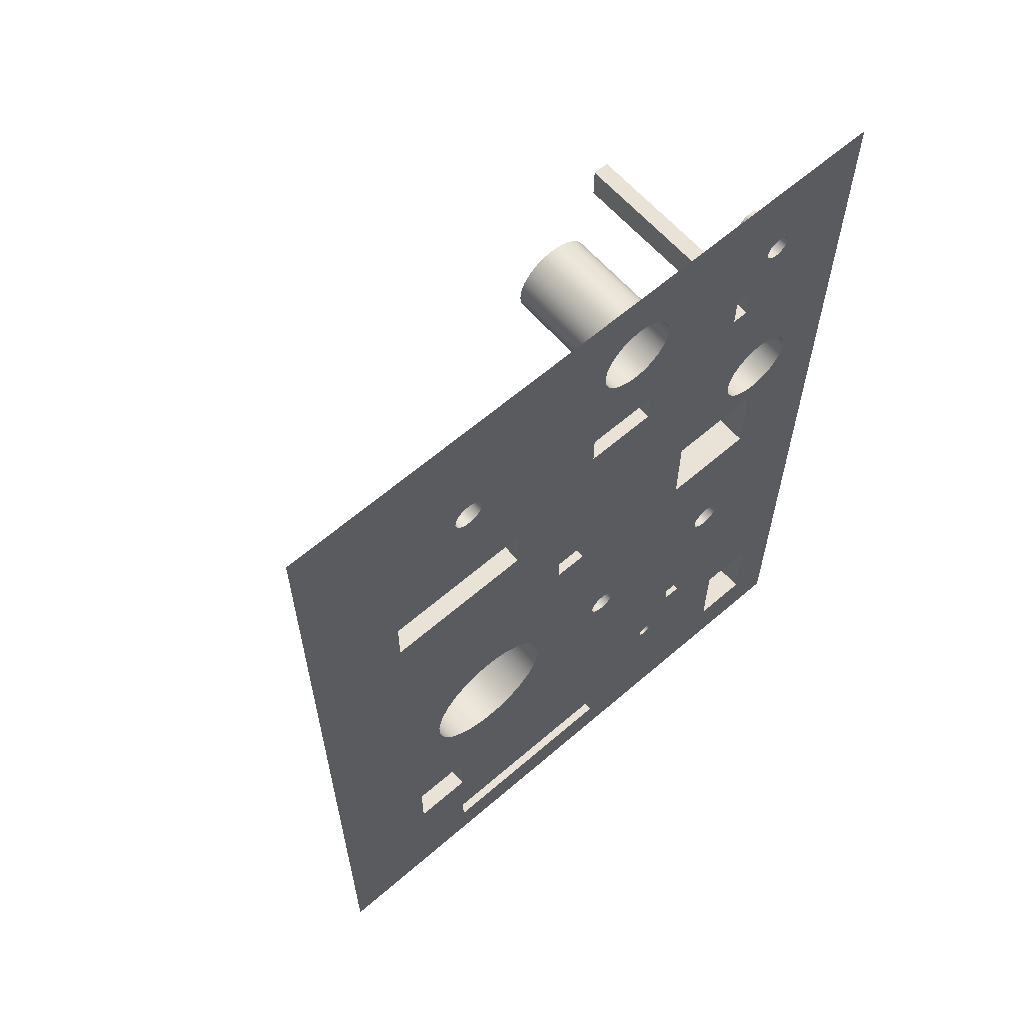
<metadata>
{"format":"obj","ext":"obj","renderer":"f3d","projection":"perspective","resolution":1024,"background":"white","views":[{"elev":62.5,"azim":-41.2,"up":"+Z"}]}
</metadata>
<code>
g Mesh1 Model
v -4786 0 4249
v -3235 0 6680
v -3246 0 6765
f 1 2 3
v -3202 0 6601
f 2 1 4
v -1697 0 4249
f 4 1 5
v -4786 1508 4249
f 6 5 1
v -1697 1508 4249
f 5 6 7
v -1697 1508 3235
f 6 8 7
v -4786 1508 3235
f 8 6 9
v -4786 0 3235
f 6 10 9
f 10 6 1
v -6865 0 9870
f 1 11 10
v -3202 0 6929
f 12 11 1
v -3150 0 6997
f 13 11 12
v -3082 0 7049
f 14 11 13
v -3003 0 7082
f 15 11 14
v 1052 0 8716
f 16 11 15
v 6885 0 9870
f 11 16 17
v 1261 0 8744
f 17 16 18
v 1052 2396 8716
f 19 18 16
v 1261 2396 8744
f 18 19 20
v 1052 2396 7153
f 19 21 20
v 856.4 2396 7234
f 19 22 21
v 856.4 2396 8636
f 23 22 19
v 688.9 2396 7363
f 23 24 22
v 688.9 2396 8507
f 25 24 23
v 560.3 2396 7530
f 25 26 24
v 560.3 2396 8339
f 27 26 25
v 479.5 2396 7726
f 27 28 26
v 479.5 2396 8144
f 29 28 27
v 451.9 2396 7935
f 28 29 30
v 451.9 0 7935
f 29 31 30
v 479.5 0 8144
f 31 29 32
f 27 32 29
v 560.3 0 8339
f 32 27 33
f 25 33 27
v 688.9 0 8507
f 33 25 34
v 856.4 0 8636
f 25 35 34
f 35 25 23
f 23 16 35
f 16 23 19
v -2918 0 7093
f 16 36 35
f 16 15 36
v -3003 950 7082
f 37 36 15
v -2918 950 7093
f 36 37 38
v -2918 950 6437
f 37 39 38
v -3003 950 6449
f 37 40 39
v -3082 950 6481
f 37 41 40
v -3082 950 7049
f 42 41 37
v -3150 950 6997
f 43 41 42
v -3150 950 6533
f 43 44 41
v -3202 950 6929
f 45 44 43
v -3202 950 6601
f 45 46 44
v -3235 950 6850
f 47 46 45
v -3235 950 6680
f 47 48 46
v -3246 950 6765
f 48 47 49
f 47 3 49
v -3235 0 6850
f 3 47 50
f 45 50 47
f 50 45 12
f 43 12 45
f 12 43 13
f 43 14 13
f 14 43 42
f 42 15 14
f 15 42 37
f 12 1 50
f 50 1 3
f 2 49 3
f 49 2 48
f 4 48 2
f 48 4 46
v -3150 0 6533
f 51 46 4
f 46 51 44
f 51 41 44
v -3082 0 6481
f 41 51 52
f 51 5 52
f 4 5 51
v -3003 0 6449
f 52 5 53
v -2918 0 6437
f 53 5 54
v -2833 0 6449
f 54 5 55
v -2754 0 6481
f 55 5 56
v -2686 0 6533
f 56 5 57
v -2634 0 6601
f 57 5 58
v -2601 0 6680
f 58 5 59
v -2590 0 6765
f 59 5 60
f 33 60 5
f 34 60 33
f 35 60 34
v -2601 0 6850
f 35 61 60
v -2634 0 6929
f 35 62 61
v -2686 0 6997
f 35 63 62
v -2754 0 7049
f 35 64 63
v -2833 0 7082
f 35 65 64
f 35 36 65
f 38 65 36
v -2833 950 7082
f 65 38 66
v -2833 950 6449
f 38 67 66
f 38 39 67
f 54 67 39
f 67 54 55
v -2754 950 6481
f 55 68 67
f 68 55 56
v -2686 950 6533
f 56 69 68
f 69 56 57
f 58 69 57
v -2634 950 6601
f 69 58 70
f 59 70 58
v -2601 950 6680
f 70 59 71
f 60 71 59
v -2590 950 6765
f 71 60 72
f 61 72 60
v -2601 950 6850
f 72 61 73
f 62 73 61
v -2634 950 6929
f 73 62 74
f 63 74 62
v -2686 950 6997
f 74 63 75
v -2754 950 7049
f 63 76 75
f 76 63 64
f 64 66 76
f 66 64 65
f 66 67 76
f 76 67 68
f 76 68 75
f 75 68 69
f 75 69 70
f 75 70 74
f 74 70 71
f 74 71 73
f 73 71 72
f 39 53 54
f 53 39 40
f 40 52 53
f 52 40 41
f 33 5 32
v -1688 0 -1050
f 32 5 77
v -1697 0 3235
f 78 77 5
v -2028 0 -873.5
f 78 79 77
v -2401 0 -790.4
f 78 80 79
v -2783 0 -806.7
f 78 81 80
v -3148 0 -921.4
f 78 82 81
v -3470 0 -1127
f 78 83 82
v -3729 0 -1408
f 78 84 83
v -3906 0 -1747
f 78 85 84
f 10 85 78
v -3989 0 -2121
f 85 10 86
v -4654 0 -5321
f 86 10 87
v -4654 0 -6537
f 87 10 88
f 11 88 10
v -6865 0 -9669
f 89 88 11
v -3457 0 -8700
f 88 89 90
v 6885 0 -9669
f 90 89 91
v 799.8 0 -8700
f 90 91 92
v 799.8 0 -8068
f 92 91 93
v 4762 0 -8446
f 93 91 94
v 5938 0 -8446
f 94 91 95
v 5938 0 -6543
f 95 91 96
f 96 91 17
v 5762 0 3534
f 17 97 96
v 5739 0 3744
f 17 98 97
v 5662 0 3942
f 17 99 98
v 5537 0 4113
f 17 100 99
v 5372 0 4246
f 17 101 100
v 5185 0 7935
f 17 102 101
v 5176 0 8002
f 17 103 102
v 5150 0 8064
f 17 104 103
v 5109 0 8118
f 17 105 104
v 5055 0 8159
f 17 106 105
v 4993 0 8185
f 17 107 106
v 4926 0 8194
f 17 108 107
v 4859 0 8185
f 17 109 108
v 4796 0 8159
f 17 110 109
v 4743 0 8118
f 17 111 110
v 2070 0 7935
f 17 112 111
v 2042 0 8144
f 17 113 112
v 1962 0 8339
f 17 114 113
v 1833 0 8507
f 17 115 114
v 1665 0 8636
f 17 116 115
v 1470 0 8716
f 17 117 116
f 17 18 117
f 20 117 18
v 1470 2396 8716
f 117 20 118
v 1261 2396 7126
f 20 119 118
f 20 21 119
v 1052 0 7153
f 120 119 21
v 1261 0 7126
f 119 120 121
v 1752 0 5769
f 120 122 121
v 856.4 0 7234
f 123 122 120
v 688.9 0 7363
f 124 122 123
v 560.3 0 7530
f 125 122 124
v 278.7 0 5769
f 125 126 122
v 479.5 0 7726
f 127 126 125
f 126 127 31
f 127 30 31
f 30 127 28
f 125 28 127
f 28 125 26
f 124 26 125
f 26 124 24
f 124 22 24
f 22 124 123
f 123 21 22
f 21 123 120
v -526 0 1466
f 31 128 126
f 32 128 31
v -1087 0 -1997
f 32 129 128
v -1202 0 -1632
f 32 130 129
v -1407 0 -1309
f 32 131 130
f 32 77 131
v -1688 1200 -1050
f 132 131 77
v -1407 1200 -1309
f 131 132 133
v -1589 1200 -3373
f 132 134 133
v -1912 1200 -3578
f 132 135 134
v -2028 1200 -873.5
f 136 135 132
v -2277 1200 -3693
f 136 137 135
v -2401 1200 -790.4
f 138 137 136
v -2659 1200 -3709
f 138 139 137
v -2783 1200 -806.7
f 140 139 138
v -3032 1200 -3626
f 140 141 139
v -3148 1200 -921.4
f 142 141 140
v -3371 1200 -3449
f 142 143 141
v -3470 1200 -1127
f 144 143 142
v -3653 1200 -3190
f 144 145 143
v -3729 1200 -1408
f 146 145 144
v -3858 1200 -2868
f 146 147 145
v -3906 1200 -1747
f 148 147 146
v -3973 1200 -2503
f 148 149 147
v -3989 1200 -2121
f 149 148 150
f 148 86 150
f 86 148 85
f 146 85 148
f 85 146 84
f 144 84 146
f 84 144 83
f 144 82 83
f 82 144 142
f 142 81 82
f 81 142 140
f 140 80 81
f 80 140 138
f 138 79 80
f 79 138 136
f 136 77 79
f 77 136 132
v -3973 0 -2503
f 151 150 86
f 150 151 149
v -3858 0 -2868
f 152 149 151
f 149 152 147
v -3653 0 -3190
f 153 147 152
f 147 153 145
f 153 143 145
v -3371 0 -3449
f 143 153 154
v -3438 0 -5321
f 153 155 154
f 152 155 153
f 151 155 152
f 151 87 155
f 87 151 86
v -4654 756 -5321
f 156 155 87
v -3438 756 -5321
f 155 156 157
v -3438 756 -6537
f 156 158 157
v -4654 756 -6537
f 158 156 159
f 156 88 159
f 88 156 87
f 88 158 159
v -3438 0 -6537
f 158 88 160
v -3457 0 -8068
f 88 161 160
f 161 88 90
v -3457 3397 -8068
f 90 162 161
v -3457 3397 -8700
f 162 90 163
v 799.8 3397 -8700
f 90 164 163
f 164 90 92
f 93 164 92
v 799.8 3397 -8068
f 164 93 165
f 93 162 165
f 162 93 161
f 160 161 93
f 160 93 155
f 155 93 154
v -3032 0 -3626
f 154 93 166
v -2659 0 -3709
f 166 93 167
v -2277 0 -3693
f 167 93 168
v -1912 0 -3578
f 168 93 169
v -1589 0 -3373
f 169 93 170
v -1331 0 -3091
f 170 93 171
v -1154 0 -2752
f 171 93 172
v -1071 0 -2379
f 172 93 173
v -526 0 938.9
f 173 93 174
v 160 0 938.9
f 174 93 175
v 160 0 1466
f 175 93 176
v 278.7 0 5098
f 176 93 177
v 583.2 0 -2414
f 177 93 178
v 593.3 0 -2491
f 178 93 179
v 622.9 0 -2562
f 179 93 180
v 669.9 0 -2624
f 180 93 181
v 731.2 0 -2671
f 181 93 182
v 802.6 0 -2700
f 182 93 183
v 2377 0 -6405
f 93 184 183
v 2402 0 -6438
f 93 185 184
f 93 94 185
v 2435 0 -6463
f 185 94 186
v 2473 0 -6479
f 186 94 187
v 2514 0 -6484
f 187 94 188
v 2555 0 -6479
f 188 94 189
v 2593 0 -6463
f 189 94 190
v 2625 0 -6438
f 190 94 191
v 2650 0 -6405
f 191 94 192
v 2666 0 -6367
f 192 94 193
v 2672 0 -6326
f 193 94 194
v 3141 0 -5337
f 194 94 195
v 3535 0 -5337
f 195 94 196
v 3535 0 -4943
f 196 94 197
v 3811 0 -2334
f 197 94 198
v 3844 0 -2413
f 198 94 199
v 3896 0 -2481
f 199 94 200
v 3963 0 -2533
f 200 94 201
v 4042 0 -2566
f 201 94 202
v 4127 0 -2577
f 202 94 203
v 4212 0 -2566
f 203 94 204
v 4290 0 -2533
f 204 94 205
v 4358 0 -2481
f 205 94 206
v 4410 0 -2413
f 206 94 207
v 4443 0 -2334
f 207 94 208
v 4454 0 -2250
f 208 94 209
v 4762 0 -6543
f 210 209 94
v 4899 0 522.9
f 211 209 210
v 4443 0 -2165
f 211 212 209
v 4410 0 -2086
f 211 213 212
v 4358 0 -2018
f 211 214 213
v 4290 0 -1966
f 211 215 214
v 4212 0 -1934
f 211 216 215
v 4127 0 -1923
f 211 217 216
v 4042 0 -1934
f 211 218 217
v 3963 0 -1966
f 211 219 218
v 3896 0 -2018
f 211 220 219
v 3844 0 -2086
f 211 221 220
v 3811 0 -2165
f 211 222 221
v 2940 0 522.9
f 223 222 211
v 3141 0 -4943
f 222 223 224
f 224 223 195
f 194 195 223
v 2940 0 2277
f 225 194 223
v 2666 0 -6285
f 225 226 194
v 2650 0 -6247
f 225 227 226
v 2625 0 -6214
f 225 228 227
v 2593 0 -6189
f 225 229 228
v 2555 0 -6174
f 225 230 229
v 2514 0 -6168
f 225 231 230
v 2473 0 -6174
f 225 232 231
v 2435 0 -6189
f 225 233 232
v 2402 0 -6214
f 225 234 233
v 2377 0 -6247
f 225 235 234
v 2361 0 -6285
f 225 236 235
v 2356 0 -6326
f 225 237 236
f 225 112 237
v 3977 0 6976
f 238 112 225
v 4702 0 8064
f 239 112 238
f 111 112 239
v 4743 815 8118
f 239 240 111
v 4702 815 8064
f 240 239 241
v 4676 0 8002
f 242 241 239
v 4676 815 8002
f 241 242 243
v 4667 0 7935
f 244 243 242
v 4667 815 7935
f 243 244 245
v 4676 0 7868
f 246 245 244
v 4676 815 7868
f 245 246 247
v 4702 0 7805
f 248 247 246
v 4702 815 7805
f 247 248 249
v 4743 0 7752
f 250 249 248
v 4743 815 7752
f 249 250 251
v 4796 815 7711
f 250 252 251
v 4796 0 7711
f 252 250 253
v 4758 0 4341
f 250 254 253
f 248 254 250
f 246 254 248
f 244 254 246
v 4560 0 4264
f 254 244 255
v 4389 0 4139
f 244 256 255
v 4309 0 6976
f 244 257 256
f 242 257 244
f 242 238 257
f 239 238 242
v 3977 4136 6976
f 258 257 238
v 4309 4136 6976
f 257 258 259
v 4309 4136 6286
f 258 260 259
v 3977 4136 6286
f 260 258 261
v 3977 0 6286
f 258 262 261
f 262 258 238
f 238 225 262
v 4138 0 3570
f 225 263 262
v 4161 0 3360
f 263 225 264
v 4238 0 3162
f 264 225 265
v 4363 0 2991
f 265 225 266
v 4899 0 2277
f 266 225 267
v 2940 1087 2277
f 268 267 225
v 4899 1087 2277
f 267 268 269
v 4899 1087 522.9
f 268 270 269
v 2940 1087 522.9
f 270 268 271
f 268 223 271
f 223 268 225
f 223 270 271
f 270 223 211
f 267 270 211
f 270 267 269
f 211 96 267
f 211 210 96
v 4762 2101 -6543
f 272 96 210
v 5938 2101 -6543
f 96 272 273
v 5938 2101 -8446
f 272 274 273
v 4762 2101 -8446
f 274 272 275
f 272 94 275
f 94 272 210
f 94 274 275
f 274 94 95
f 96 274 95
f 274 96 273
v 4932 0 2740
f 267 96 276
v 5142 0 2763
f 276 96 277
v 5340 0 2840
f 277 96 278
v 5511 0 2965
f 278 96 279
v 5644 0 3130
f 279 96 280
v 5729 0 3324
f 280 96 281
f 281 96 97
v 5729 1254 3324
f 97 282 281
v 5762 1254 3534
f 282 97 283
f 98 283 97
v 5739 1254 3744
f 283 98 284
f 99 284 98
v 5662 1254 3942
f 284 99 285
f 100 285 99
v 5537 1254 4113
f 285 100 286
v 5372 1254 4246
f 100 287 286
f 287 100 101
v 5178 1254 4332
f 101 288 287
v 5178 0 4332
f 288 101 289
f 102 289 101
v 5176 0 7868
f 290 289 102
v 5150 0 7805
f 291 289 290
v 5109 0 7752
f 292 289 291
v 5055 0 7711
f 293 289 292
v 4993 0 7685
f 294 289 293
v 4968 0 4364
f 294 295 289
v 4926 0 7676
f 296 295 294
v 4859 0 7685
f 297 295 296
f 253 295 297
f 253 254 295
v 4758 1254 4341
f 298 295 254
v 4968 1254 4364
f 295 298 299
v 4932 1254 2740
f 298 300 299
v 4722 1254 2773
f 298 301 300
v 4560 1254 4264
f 302 301 298
v 4528 1254 2858
f 302 303 301
v 4389 1254 4139
f 304 303 302
v 4363 1254 2991
f 304 305 303
v 4256 1254 3974
f 306 305 304
v 4238 1254 3162
f 306 307 305
v 4171 1254 3780
f 308 307 306
v 4161 1254 3360
f 308 309 307
v 4138 1254 3570
f 309 308 310
f 308 263 310
v 4171 0 3780
f 263 308 311
f 306 311 308
v 4256 0 3974
f 311 306 312
f 304 312 306
f 312 304 256
f 304 255 256
f 255 304 302
f 302 254 255
f 254 302 298
v 4309 0 6286
f 313 312 256
f 313 311 312
f 313 263 311
f 263 313 262
f 260 262 313
f 262 260 261
f 257 260 313
f 260 257 259
f 313 256 257
f 264 310 263
f 310 264 309
f 265 309 264
f 309 265 307
f 266 307 265
f 307 266 305
f 266 303 305
v 4528 0 2858
f 303 266 314
f 266 267 314
v 4722 0 2773
f 314 267 315
f 315 267 276
f 300 315 276
f 315 300 301
f 301 314 315
f 314 301 303
v 5142 1254 2763
f 276 316 300
f 316 276 277
v 5340 1254 2840
f 277 317 316
f 317 277 278
v 5511 1254 2965
f 278 318 317
f 318 278 279
f 280 318 279
v 5644 1254 3130
f 318 280 319
f 281 319 280
f 319 281 282
f 285 319 282
f 286 319 285
f 286 318 319
f 287 318 286
f 287 317 318
f 288 317 287
f 288 316 317
f 299 316 288
f 299 300 316
f 289 299 288
f 299 289 295
f 285 282 284
f 284 282 283
v 4859 815 7685
f 320 253 297
f 253 320 252
v 4796 815 8159
f 321 252 320
f 240 252 321
f 240 251 252
f 241 251 240
f 241 249 251
f 243 249 241
f 243 247 249
f 247 243 245
f 110 240 321
f 240 110 111
f 321 109 110
v 4859 815 8185
f 109 321 322
f 321 320 322
v 4926 815 7676
f 322 320 323
f 297 323 320
f 323 297 296
v 4993 815 7685
f 296 324 323
f 324 296 294
v 5055 815 7711
f 294 325 324
f 325 294 293
v 5109 815 7752
f 293 326 325
f 326 293 292
f 291 326 292
v 5150 815 7805
f 326 291 327
f 290 327 291
v 5176 815 7868
f 327 290 328
f 102 328 290
v 5185 815 7935
f 328 102 329
f 103 329 102
v 5176 815 8002
f 329 103 330
f 104 330 103
v 5150 815 8064
f 330 104 331
f 105 331 104
v 5109 815 8118
f 331 105 332
v 5055 815 8159
f 105 333 332
f 333 105 106
v 4993 815 8185
f 106 334 333
f 334 106 107
v 4926 815 8194
f 107 335 334
f 335 107 108
f 108 322 335
f 322 108 109
f 322 323 335
f 335 323 324
f 335 324 334
f 334 324 325
f 334 325 333
f 333 325 326
f 333 326 332
f 332 326 327
f 332 327 331
f 331 327 328
f 331 328 330
f 330 328 329
v 2042 0 7726
f 336 237 112
v 1962 0 7530
f 337 237 336
v 1833 0 7363
f 338 237 337
f 122 237 338
v 1752 0 5098
f 339 237 122
v 1175 0 -2414
f 340 237 339
v 2361 0 -6367
f 340 341 237
v 1165 0 -2491
f 342 341 340
v 1136 0 -2562
f 343 341 342
v 1089 0 -2624
f 344 341 343
v 1027 0 -2671
f 345 341 344
v 955.8 0 -2700
f 346 341 345
v 879.2 0 -2710
f 347 341 346
f 183 341 347
f 183 184 341
v 2361 823 -6367
f 184 348 341
v 2377 823 -6405
f 348 184 349
f 185 349 184
v 2402 823 -6438
f 349 185 350
v 2435 823 -6463
f 185 351 350
f 351 185 186
v 2473 823 -6479
f 186 352 351
f 352 186 187
v 2514 823 -6484
f 187 353 352
f 353 187 188
v 2555 823 -6479
f 188 354 353
f 354 188 189
v 2593 823 -6463
f 189 355 354
f 355 189 190
v 2625 823 -6438
f 190 356 355
f 356 190 191
f 192 356 191
v 2650 823 -6405
f 356 192 357
f 193 357 192
v 2666 823 -6367
f 357 193 358
f 194 358 193
v 2672 823 -6326
f 358 194 359
f 226 359 194
v 2666 823 -6285
f 359 226 360
f 227 360 226
v 2650 823 -6247
f 360 227 361
f 228 361 227
v 2625 823 -6214
f 361 228 362
v 2593 823 -6189
f 228 363 362
f 363 228 229
v 2555 823 -6174
f 229 364 363
f 364 229 230
v 2514 823 -6168
f 230 365 364
f 365 230 231
v 2473 823 -6174
f 231 366 365
f 366 231 232
v 2435 823 -6189
f 232 367 366
f 367 232 233
v 2402 823 -6214
f 233 368 367
f 368 233 234
f 235 368 234
v 2377 823 -6247
f 368 235 369
f 236 369 235
v 2361 823 -6285
f 369 236 370
f 237 370 236
v 2356 823 -6326
f 370 237 371
f 341 371 237
f 371 341 348
f 348 370 371
f 370 348 349
f 370 349 369
f 369 349 350
f 369 350 368
f 368 350 351
f 368 351 367
f 367 351 352
f 367 352 366
f 366 352 353
f 366 353 365
f 365 353 354
f 365 354 364
f 364 354 363
f 363 354 355
f 363 355 356
f 363 356 362
f 362 356 357
f 362 357 361
f 361 357 360
f 360 357 358
f 360 358 359
v 879.2 2829 -2710
f 372 183 347
v 802.6 2829 -2700
f 183 372 373
v 879.2 2829 -2118
f 374 373 372
v 802.6 2829 -2128
f 375 373 374
v 731.2 2829 -2671
f 375 376 373
v 731.2 2829 -2158
f 377 376 375
v 669.9 2829 -2624
f 377 378 376
v 669.9 2829 -2205
f 379 378 377
v 622.9 2829 -2266
f 380 378 379
v 622.9 2829 -2562
f 380 381 378
v 593.3 2829 -2491
f 380 382 381
v 593.3 2829 -2338
f 383 382 380
v 583.2 2829 -2414
f 382 383 384
f 383 178 384
v 593.3 0 -2338
f 178 383 385
f 380 385 383
v 622.9 0 -2266
f 385 380 386
f 379 386 380
v 669.9 0 -2205
f 386 379 387
v 731.2 0 -2158
f 379 388 387
f 388 379 377
v 802.6 0 -2128
f 377 389 388
f 389 377 375
v 879.2 0 -2118
f 375 390 389
f 390 375 374
v 955.8 0 -2128
f 374 391 390
v 955.8 2829 -2128
f 391 374 392
v 955.8 2829 -2700
f 374 393 392
f 374 372 393
f 347 393 372
f 393 347 346
v 1027 2829 -2671
f 346 394 393
f 394 346 345
v 1089 2829 -2624
f 345 395 394
f 395 345 344
f 343 395 344
v 1136 2829 -2562
f 395 343 396
f 342 396 343
v 1165 2829 -2491
f 396 342 397
f 340 397 342
v 1175 2829 -2414
f 397 340 398
v 1165 0 -2338
f 399 398 340
v 1165 2829 -2338
f 398 399 400
v 1136 0 -2266
f 401 400 399
v 1136 2829 -2266
f 400 401 402
v 1089 0 -2205
f 403 402 401
v 1089 2829 -2205
f 402 403 404
v 1027 2829 -2158
f 403 405 404
v 1027 0 -2158
f 405 403 406
f 339 406 403
f 339 391 406
f 339 390 391
f 339 389 390
f 339 388 389
f 339 387 388
f 339 386 387
f 339 385 386
f 177 385 339
f 385 177 178
v 1752 526 5098
f 407 177 339
v 278.7 526 5098
f 177 407 408
v 278.7 526 5769
f 407 409 408
v 1752 526 5769
f 409 407 410
f 407 122 410
f 122 407 339
f 122 409 410
f 409 122 126
f 177 409 126
f 409 177 408
f 126 176 177
f 126 128 176
v -526 2235 1466
f 411 176 128
v 160 2235 1466
f 176 411 412
v 160 2235 938.9
f 411 413 412
v -526 2235 938.9
f 413 411 414
f 411 174 414
f 174 411 128
f 128 173 174
f 128 129 173
v -1071 1200 -2379
f 129 415 173
v -1087 1200 -1997
f 415 129 416
f 130 416 129
v -1202 1200 -1632
f 416 130 417
f 131 417 130
f 417 131 133
v -1331 1200 -3091
f 133 418 417
f 133 134 418
f 134 171 418
f 171 134 170
f 134 169 170
f 169 134 135
f 135 168 169
f 168 135 137
f 137 167 168
f 167 137 139
f 139 166 167
f 166 139 141
f 141 154 166
f 154 141 143
f 172 418 171
v -1154 1200 -2752
f 418 172 419
f 173 419 172
f 419 173 415
f 416 419 415
f 417 419 416
f 417 418 419
f 174 413 414
f 413 174 175
f 176 413 175
f 413 176 412
f 392 406 391
f 406 392 405
f 392 393 405
f 405 393 394
f 405 394 404
f 404 394 395
f 404 395 402
f 402 395 396
f 402 396 400
f 400 396 397
f 400 397 398
f 339 403 401
f 339 401 399
f 339 399 340
f 179 384 178
f 384 179 382
f 180 382 179
f 382 180 381
f 181 381 180
f 381 181 378
f 181 376 378
f 376 181 182
f 182 373 376
f 373 182 183
v 1665 0 7234
f 420 122 338
v 1470 0 7153
f 421 122 420
f 121 122 421
v 1470 2396 7153
f 422 121 421
f 121 422 119
f 118 119 422
v 1665 2396 8636
f 118 422 423
v 1665 2396 7234
f 423 422 424
f 421 424 422
f 424 421 420
v 1833 2396 7363
f 420 425 424
f 425 420 338
f 337 425 338
v 1962 2396 7530
f 425 337 426
f 336 426 337
v 2042 2396 7726
f 426 336 427
f 112 427 336
v 2070 2396 7935
f 427 112 428
f 113 428 112
v 2042 2396 8144
f 428 113 429
f 114 429 113
v 1962 2396 8339
f 429 114 430
f 115 430 114
v 1833 2396 8507
f 430 115 431
f 115 423 431
f 423 115 116
f 116 118 423
f 118 116 117
f 423 424 431
f 431 424 425
f 431 425 430
f 430 425 426
f 430 426 429
f 429 426 427
f 429 427 428
v 3141 4259 -4943
f 195 432 224
v 3141 4259 -5337
f 432 195 433
v 3535 4259 -5337
f 195 434 433
f 434 195 196
f 197 434 196
v 3535 4259 -4943
f 434 197 435
f 197 432 435
f 432 197 224
v 3800 0 -2250
f 436 224 197
f 222 224 436
v 3811 1410 -2165
f 436 437 222
v 3800 1410 -2250
f 437 436 438
f 198 438 436
v 3811 1410 -2334
f 438 198 439
f 199 439 198
v 3844 1410 -2413
f 439 199 440
f 200 440 199
v 3896 1410 -2481
f 440 200 441
v 3963 1410 -2533
f 200 442 441
f 442 200 201
v 4042 1410 -2566
f 201 443 442
f 443 201 202
v 4127 1410 -2577
f 202 444 443
f 444 202 203
v 4212 1410 -2566
f 203 445 444
f 445 203 204
v 4290 1410 -2533
f 204 446 445
f 446 204 205
v 4358 1410 -2481
f 205 447 446
f 447 205 206
f 207 447 206
v 4410 1410 -2413
f 447 207 448
f 208 448 207
v 4443 1410 -2334
f 448 208 449
f 209 449 208
v 4454 1410 -2250
f 449 209 450
f 212 450 209
v 4443 1410 -2165
f 450 212 451
f 213 451 212
v 4410 1410 -2086
f 451 213 452
f 214 452 213
v 4358 1410 -2018
f 452 214 453
v 4290 1410 -1966
f 214 454 453
f 454 214 215
v 4212 1410 -1934
f 215 455 454
f 455 215 216
v 4127 1410 -1923
f 216 456 455
f 456 216 217
v 4042 1410 -1934
f 217 457 456
f 457 217 218
v 3963 1410 -1966
f 218 458 457
f 458 218 219
v 3896 1410 -2018
f 219 459 458
f 459 219 220
f 221 459 220
v 3844 1410 -2086
f 459 221 460
f 222 460 221
f 460 222 437
f 437 440 460
f 437 439 440
f 439 437 438
f 460 440 441
f 460 441 459
f 459 441 442
f 459 442 458
f 458 442 457
f 457 442 443
f 457 443 444
f 457 444 456
f 456 444 445
f 456 445 455
f 455 445 446
f 455 446 454
f 454 446 453
f 453 446 447
f 453 447 448
f 453 448 452
f 452 448 449
f 452 449 451
f 451 449 450
f 197 198 436
f 432 434 435
f 434 432 433
f 155 158 160
f 158 155 157
f 162 164 165
f 164 162 163
f 8 10 78
f 10 8 9
f 5 8 78
f 8 5 7

</code>
